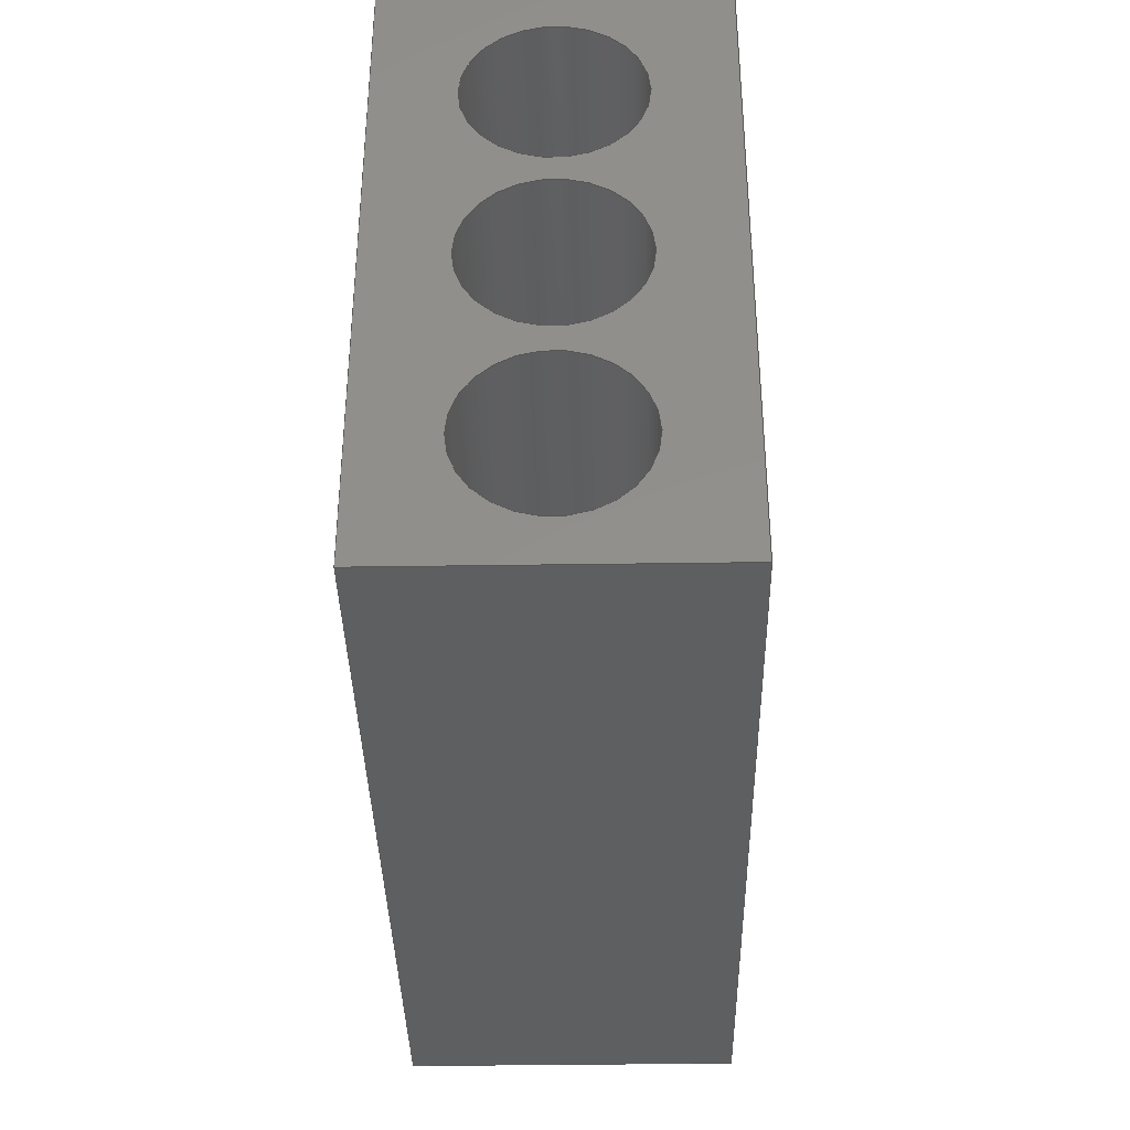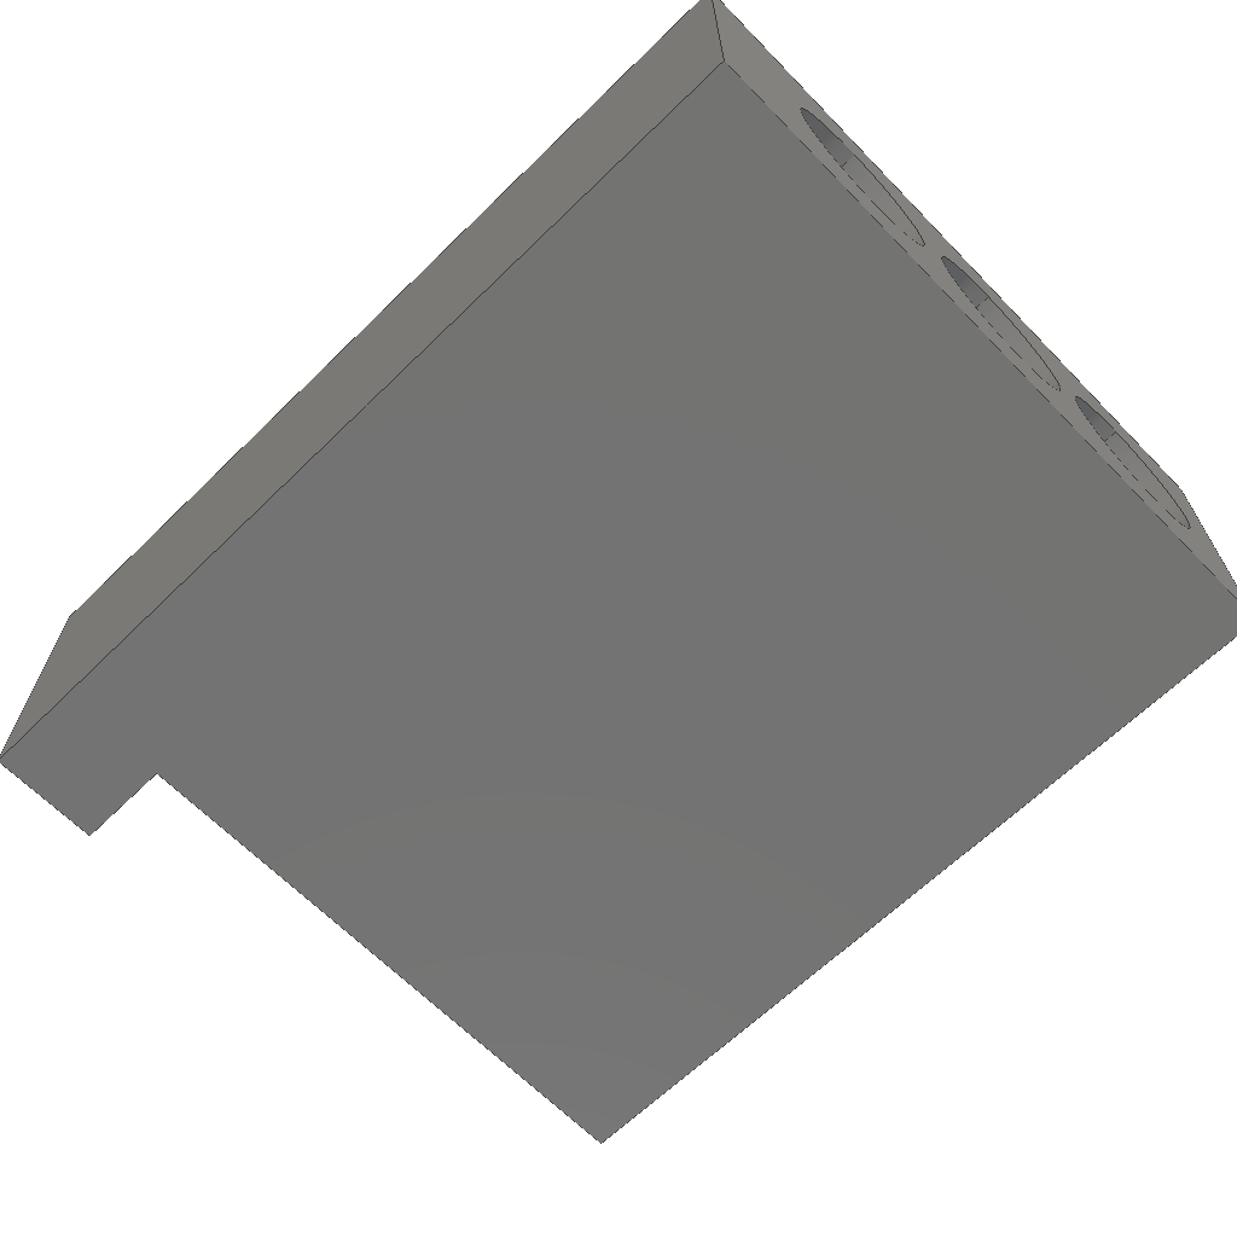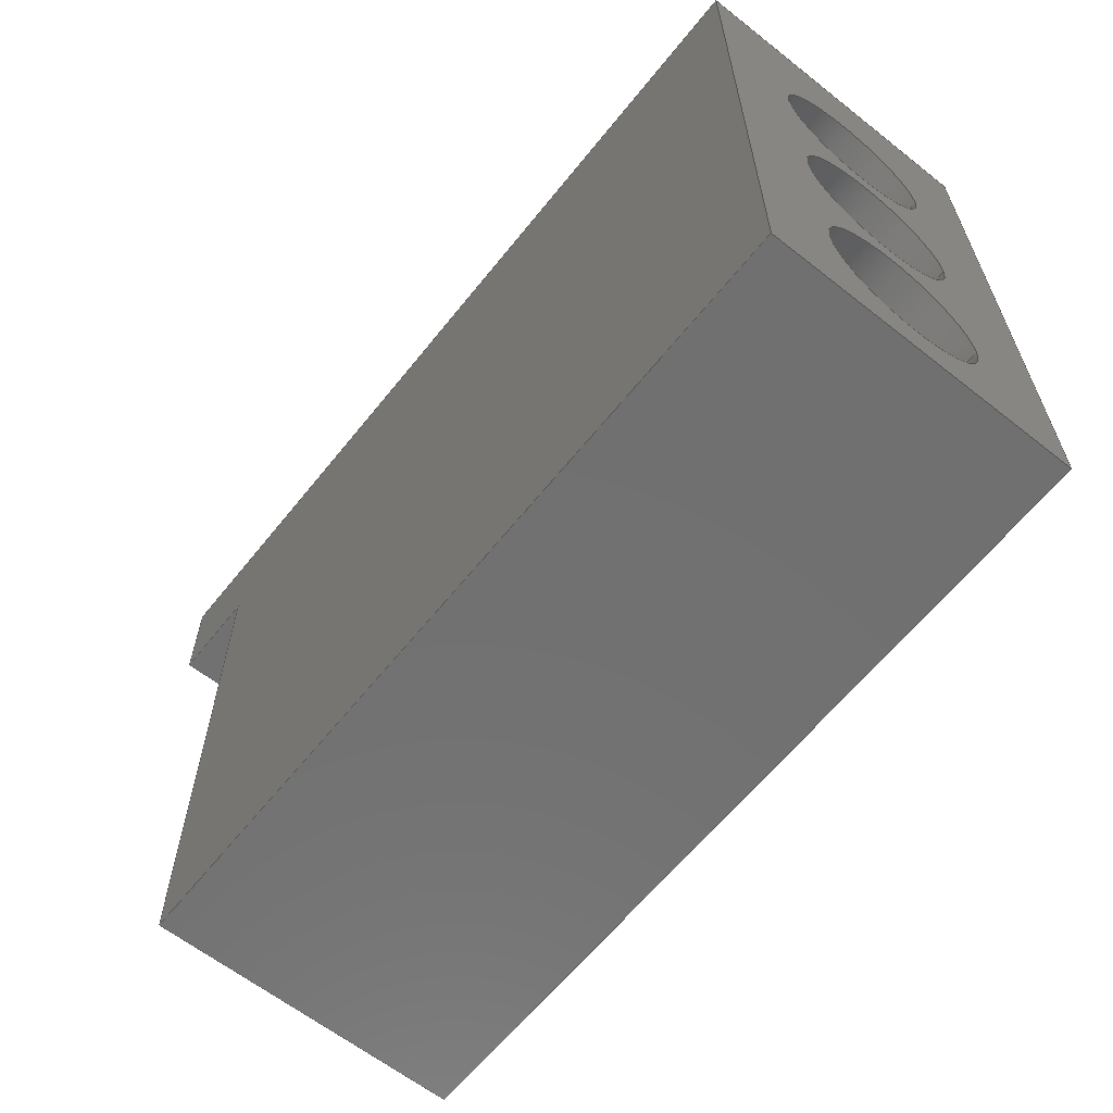
<metadata>
{"format":"step","ext":"step","renderer":"f3d","projection":"perspective","resolution":1024,"background":"white","views":[{"elev":-37.2,"azim":-88.9,"up":"+Y"},{"elev":-65.2,"azim":-135.7,"up":"+Z"},{"elev":-62.5,"azim":-128.6,"up":"+Y"}]}
</metadata>
<code>
ISO-10303-21;
DATA;
#1=MECHANICAL_DESIGN_GEOMETRIC_PRESENTATION_REPRESENTATION('',(#4),#375);
#2=SHAPE_REPRESENTATION_RELATIONSHIP('SRR','None',#382,#3);
#3=ADVANCED_BREP_SHAPE_REPRESENTATION('',(#5),#374);
#4=STYLED_ITEM('',(#391),#5);
#5=MANIFOLD_SOLID_BREP('Body1',#215);
#6=FACE_BOUND('',#46,.T.);
#7=FACE_BOUND('',#47,.T.);
#8=FACE_BOUND('',#48,.T.);
#9=CIRCLE('',#234,2.6);
#10=CIRCLE('',#235,2.6);
#11=CIRCLE('',#238,2.6);
#12=CIRCLE('',#239,2.6);
#13=CIRCLE('',#242,2.6);
#14=CIRCLE('',#243,2.6);
#15=CYLINDRICAL_SURFACE('',#233,2.6);
#16=CYLINDRICAL_SURFACE('',#237,2.6);
#17=CYLINDRICAL_SURFACE('',#241,2.6);
#18=FACE_OUTER_BOUND('',#32,.T.);
#19=FACE_OUTER_BOUND('',#33,.T.);
#20=FACE_OUTER_BOUND('',#34,.T.);
#21=FACE_OUTER_BOUND('',#35,.T.);
#22=FACE_OUTER_BOUND('',#36,.T.);
#23=FACE_OUTER_BOUND('',#37,.T.);
#24=FACE_OUTER_BOUND('',#38,.T.);
#25=FACE_OUTER_BOUND('',#39,.T.);
#26=FACE_OUTER_BOUND('',#40,.T.);
#27=FACE_OUTER_BOUND('',#41,.T.);
#28=FACE_OUTER_BOUND('',#42,.T.);
#29=FACE_OUTER_BOUND('',#43,.T.);
#30=FACE_OUTER_BOUND('',#44,.T.);
#31=FACE_OUTER_BOUND('',#45,.T.);
#32=EDGE_LOOP('',(#136,#137,#138,#139));
#33=EDGE_LOOP('',(#140,#141,#142,#143));
#34=EDGE_LOOP('',(#144,#145,#146,#147));
#35=EDGE_LOOP('',(#148,#149,#150,#151));
#36=EDGE_LOOP('',(#152,#153,#154,#155));
#37=EDGE_LOOP('',(#156));
#38=EDGE_LOOP('',(#157,#158,#159,#160));
#39=EDGE_LOOP('',(#161));
#40=EDGE_LOOP('',(#162,#163,#164,#165));
#41=EDGE_LOOP('',(#166));
#42=EDGE_LOOP('',(#167,#168,#169,#170));
#43=EDGE_LOOP('',(#171,#172,#173,#174,#175,#176));
#44=EDGE_LOOP('',(#177,#178,#179,#180,#181,#182));
#45=EDGE_LOOP('',(#183,#184,#185,#186));
#46=EDGE_LOOP('',(#187));
#47=EDGE_LOOP('',(#188));
#48=EDGE_LOOP('',(#189));
#49=LINE('',#316,#70);
#50=LINE('',#318,#71);
#51=LINE('',#320,#72);
#52=LINE('',#321,#73);
#53=LINE('',#325,#74);
#54=LINE('',#327,#75);
#55=LINE('',#329,#76);
#56=LINE('',#330,#77);
#57=LINE('',#332,#78);
#58=LINE('',#333,#79);
#59=LINE('',#336,#80);
#60=LINE('',#338,#81);
#61=LINE('',#339,#82);
#62=LINE('',#344,#83);
#63=LINE('',#351,#84);
#64=LINE('',#358,#85);
#65=LINE('',#364,#86);
#66=LINE('',#365,#87);
#67=LINE('',#366,#88);
#68=LINE('',#368,#89);
#69=LINE('',#370,#90);
#70=VECTOR('',#253,10);
#71=VECTOR('',#254,10);
#72=VECTOR('',#255,10);
#73=VECTOR('',#256,10);
#74=VECTOR('',#259,10);
#75=VECTOR('',#260,10);
#76=VECTOR('',#261,10);
#77=VECTOR('',#262,10);
#78=VECTOR('',#265,10);
#79=VECTOR('',#266,10);
#80=VECTOR('',#269,10);
#81=VECTOR('',#270,10);
#82=VECTOR('',#271,10);
#83=VECTOR('',#276,2.6);
#84=VECTOR('',#285,2.6);
#85=VECTOR('',#294,2.6);
#86=VECTOR('',#301,10);
#87=VECTOR('',#302,10);
#88=VECTOR('',#303,10);
#89=VECTOR('',#306,10);
#90=VECTOR('',#309,10);
#91=VERTEX_POINT('',#314);
#92=VERTEX_POINT('',#315);
#93=VERTEX_POINT('',#317);
#94=VERTEX_POINT('',#319);
#95=VERTEX_POINT('',#323);
#96=VERTEX_POINT('',#324);
#97=VERTEX_POINT('',#326);
#98=VERTEX_POINT('',#328);
#99=VERTEX_POINT('',#335);
#100=VERTEX_POINT('',#337);
#101=VERTEX_POINT('',#341);
#102=VERTEX_POINT('',#343);
#103=VERTEX_POINT('',#348);
#104=VERTEX_POINT('',#350);
#105=VERTEX_POINT('',#355);
#106=VERTEX_POINT('',#357);
#107=VERTEX_POINT('',#362);
#108=VERTEX_POINT('',#363);
#109=EDGE_CURVE('',#91,#92,#49,.T.);
#110=EDGE_CURVE('',#92,#93,#50,.T.);
#111=EDGE_CURVE('',#93,#94,#51,.T.);
#112=EDGE_CURVE('',#94,#91,#52,.T.);
#113=EDGE_CURVE('',#95,#96,#53,.T.);
#114=EDGE_CURVE('',#95,#97,#54,.T.);
#115=EDGE_CURVE('',#98,#97,#55,.T.);
#116=EDGE_CURVE('',#96,#98,#56,.T.);
#117=EDGE_CURVE('',#97,#94,#57,.T.);
#118=EDGE_CURVE('',#98,#93,#58,.T.);
#119=EDGE_CURVE('',#96,#99,#59,.T.);
#120=EDGE_CURVE('',#99,#100,#60,.T.);
#121=EDGE_CURVE('',#100,#95,#61,.T.);
#122=EDGE_CURVE('',#101,#101,#9,.T.);
#123=EDGE_CURVE('',#101,#102,#62,.T.);
#124=EDGE_CURVE('',#102,#102,#10,.T.);
#125=EDGE_CURVE('',#103,#103,#11,.T.);
#126=EDGE_CURVE('',#103,#104,#63,.T.);
#127=EDGE_CURVE('',#104,#104,#12,.T.);
#128=EDGE_CURVE('',#105,#105,#13,.T.);
#129=EDGE_CURVE('',#105,#106,#64,.T.);
#130=EDGE_CURVE('',#106,#106,#14,.T.);
#131=EDGE_CURVE('',#107,#108,#65,.T.);
#132=EDGE_CURVE('',#108,#100,#66,.T.);
#133=EDGE_CURVE('',#107,#99,#67,.T.);
#134=EDGE_CURVE('',#107,#92,#68,.T.);
#135=EDGE_CURVE('',#108,#91,#69,.T.);
#136=ORIENTED_EDGE('',*,*,#109,.T.);
#137=ORIENTED_EDGE('',*,*,#110,.T.);
#138=ORIENTED_EDGE('',*,*,#111,.T.);
#139=ORIENTED_EDGE('',*,*,#112,.T.);
#140=ORIENTED_EDGE('',*,*,#113,.F.);
#141=ORIENTED_EDGE('',*,*,#114,.T.);
#142=ORIENTED_EDGE('',*,*,#115,.F.);
#143=ORIENTED_EDGE('',*,*,#116,.F.);
#144=ORIENTED_EDGE('',*,*,#115,.T.);
#145=ORIENTED_EDGE('',*,*,#117,.T.);
#146=ORIENTED_EDGE('',*,*,#111,.F.);
#147=ORIENTED_EDGE('',*,*,#118,.F.);
#148=ORIENTED_EDGE('',*,*,#113,.T.);
#149=ORIENTED_EDGE('',*,*,#119,.T.);
#150=ORIENTED_EDGE('',*,*,#120,.T.);
#151=ORIENTED_EDGE('',*,*,#121,.T.);
#152=ORIENTED_EDGE('',*,*,#122,.F.);
#153=ORIENTED_EDGE('',*,*,#123,.T.);
#154=ORIENTED_EDGE('',*,*,#124,.T.);
#155=ORIENTED_EDGE('',*,*,#123,.F.);
#156=ORIENTED_EDGE('',*,*,#124,.F.);
#157=ORIENTED_EDGE('',*,*,#125,.F.);
#158=ORIENTED_EDGE('',*,*,#126,.T.);
#159=ORIENTED_EDGE('',*,*,#127,.T.);
#160=ORIENTED_EDGE('',*,*,#126,.F.);
#161=ORIENTED_EDGE('',*,*,#127,.F.);
#162=ORIENTED_EDGE('',*,*,#128,.F.);
#163=ORIENTED_EDGE('',*,*,#129,.T.);
#164=ORIENTED_EDGE('',*,*,#130,.T.);
#165=ORIENTED_EDGE('',*,*,#129,.F.);
#166=ORIENTED_EDGE('',*,*,#130,.F.);
#167=ORIENTED_EDGE('',*,*,#131,.T.);
#168=ORIENTED_EDGE('',*,*,#132,.T.);
#169=ORIENTED_EDGE('',*,*,#120,.F.);
#170=ORIENTED_EDGE('',*,*,#133,.F.);
#171=ORIENTED_EDGE('',*,*,#134,.F.);
#172=ORIENTED_EDGE('',*,*,#133,.T.);
#173=ORIENTED_EDGE('',*,*,#119,.F.);
#174=ORIENTED_EDGE('',*,*,#116,.T.);
#175=ORIENTED_EDGE('',*,*,#118,.T.);
#176=ORIENTED_EDGE('',*,*,#110,.F.);
#177=ORIENTED_EDGE('',*,*,#135,.T.);
#178=ORIENTED_EDGE('',*,*,#112,.F.);
#179=ORIENTED_EDGE('',*,*,#117,.F.);
#180=ORIENTED_EDGE('',*,*,#114,.F.);
#181=ORIENTED_EDGE('',*,*,#121,.F.);
#182=ORIENTED_EDGE('',*,*,#132,.F.);
#183=ORIENTED_EDGE('',*,*,#135,.F.);
#184=ORIENTED_EDGE('',*,*,#131,.F.);
#185=ORIENTED_EDGE('',*,*,#134,.T.);
#186=ORIENTED_EDGE('',*,*,#109,.F.);
#187=ORIENTED_EDGE('',*,*,#122,.T.);
#188=ORIENTED_EDGE('',*,*,#125,.T.);
#189=ORIENTED_EDGE('',*,*,#128,.T.);
#190=PLANE('',#229);
#191=PLANE('',#230);
#192=PLANE('',#231);
#193=PLANE('',#232);
#194=PLANE('',#236);
#195=PLANE('',#240);
#196=PLANE('',#244);
#197=PLANE('',#245);
#198=PLANE('',#246);
#199=PLANE('',#247);
#200=PLANE('',#248);
#201=ADVANCED_FACE('',(#18),#190,.T.);
#202=ADVANCED_FACE('',(#19),#191,.T.);
#203=ADVANCED_FACE('',(#20),#192,.T.);
#204=ADVANCED_FACE('',(#21),#193,.T.);
#205=ADVANCED_FACE('',(#22),#15,.F.);
#206=ADVANCED_FACE('',(#23),#194,.F.);
#207=ADVANCED_FACE('',(#24),#16,.F.);
#208=ADVANCED_FACE('',(#25),#195,.F.);
#209=ADVANCED_FACE('',(#26),#17,.F.);
#210=ADVANCED_FACE('',(#27),#196,.F.);
#211=ADVANCED_FACE('',(#28),#197,.T.);
#212=ADVANCED_FACE('',(#29),#198,.T.);
#213=ADVANCED_FACE('',(#30),#199,.T.);
#214=ADVANCED_FACE('',(#31,#6,#7,#8),#200,.F.);
#215=CLOSED_SHELL('',(#201,#202,#203,#204,#205,#206,#207,#208,#209,#210,
#211,#212,#213,#214));
#216=DERIVED_UNIT_ELEMENT(#218,1);
#217=DERIVED_UNIT_ELEMENT(#377,3);
#218=(
MASS_UNIT()
NAMED_UNIT(*)
SI_UNIT(.KILO.,.GRAM.)
);
#219=DERIVED_UNIT((#216,#217));
#220=MEASURE_REPRESENTATION_ITEM('density measure',
POSITIVE_RATIO_MEASURE(2683),#219);
#221=PROPERTY_DEFINITION_REPRESENTATION(#226,#223);
#222=PROPERTY_DEFINITION_REPRESENTATION(#227,#224);
#223=REPRESENTATION('material name',(#225),#374);
#224=REPRESENTATION('density',(#220),#374);
#225=DESCRIPTIVE_REPRESENTATION_ITEM('Aluminum 5052-H34',
'Aluminum 5052-H34');
#226=PROPERTY_DEFINITION('material property','material name',#384);
#227=PROPERTY_DEFINITION('material property','density of part',#384);
#228=AXIS2_PLACEMENT_3D('placement',#312,#249,#250);
#229=AXIS2_PLACEMENT_3D('',#313,#251,#252);
#230=AXIS2_PLACEMENT_3D('',#322,#257,#258);
#231=AXIS2_PLACEMENT_3D('',#331,#263,#264);
#232=AXIS2_PLACEMENT_3D('',#334,#267,#268);
#233=AXIS2_PLACEMENT_3D('',#340,#272,#273);
#234=AXIS2_PLACEMENT_3D('',#342,#274,#275);
#235=AXIS2_PLACEMENT_3D('',#345,#277,#278);
#236=AXIS2_PLACEMENT_3D('',#346,#279,#280);
#237=AXIS2_PLACEMENT_3D('',#347,#281,#282);
#238=AXIS2_PLACEMENT_3D('',#349,#283,#284);
#239=AXIS2_PLACEMENT_3D('',#352,#286,#287);
#240=AXIS2_PLACEMENT_3D('',#353,#288,#289);
#241=AXIS2_PLACEMENT_3D('',#354,#290,#291);
#242=AXIS2_PLACEMENT_3D('',#356,#292,#293);
#243=AXIS2_PLACEMENT_3D('',#359,#295,#296);
#244=AXIS2_PLACEMENT_3D('',#360,#297,#298);
#245=AXIS2_PLACEMENT_3D('',#361,#299,#300);
#246=AXIS2_PLACEMENT_3D('',#367,#304,#305);
#247=AXIS2_PLACEMENT_3D('',#369,#307,#308);
#248=AXIS2_PLACEMENT_3D('',#371,#310,#311);
#249=DIRECTION('axis',(0,0,1));
#250=DIRECTION('refdir',(1,0,0));
#251=DIRECTION('center_axis',(0,1,0));
#252=DIRECTION('ref_axis',(0,0,1));
#253=DIRECTION('',(0,0,1));
#254=DIRECTION('',(1,0,0));
#255=DIRECTION('',(0,0,-1));
#256=DIRECTION('',(-1,0,0));
#257=DIRECTION('center_axis',(0,-1,0));
#258=DIRECTION('ref_axis',(0,0,-1));
#259=DIRECTION('',(0,0,1));
#260=DIRECTION('',(1,0,0));
#261=DIRECTION('',(0,0,-1));
#262=DIRECTION('',(1,0,0));
#263=DIRECTION('center_axis',(1,0,0));
#264=DIRECTION('ref_axis',(0,0,-1));
#265=DIRECTION('',(0,1,0));
#266=DIRECTION('',(0,1,0));
#267=DIRECTION('center_axis',(1,0,0));
#268=DIRECTION('ref_axis',(0,0,-1));
#269=DIRECTION('',(0,-1,0));
#270=DIRECTION('',(0,0,-1));
#271=DIRECTION('',(0,1,0));
#272=DIRECTION('center_axis',(1,0,0));
#273=DIRECTION('ref_axis',(0,0,-1));
#274=DIRECTION('center_axis',(1,0,0));
#275=DIRECTION('ref_axis',(0,0,-1));
#276=DIRECTION('',(1,0,0));
#277=DIRECTION('center_axis',(1,0,0));
#278=DIRECTION('ref_axis',(0,0,-1));
#279=DIRECTION('center_axis',(1,0,0));
#280=DIRECTION('ref_axis',(0,0,-1));
#281=DIRECTION('center_axis',(1,0,0));
#282=DIRECTION('ref_axis',(0,0,-1));
#283=DIRECTION('center_axis',(1,0,0));
#284=DIRECTION('ref_axis',(0,0,-1));
#285=DIRECTION('',(1,0,0));
#286=DIRECTION('center_axis',(1,0,0));
#287=DIRECTION('ref_axis',(0,0,-1));
#288=DIRECTION('center_axis',(1,0,0));
#289=DIRECTION('ref_axis',(0,0,-1));
#290=DIRECTION('center_axis',(1,0,0));
#291=DIRECTION('ref_axis',(0,0,-1));
#292=DIRECTION('center_axis',(1,0,0));
#293=DIRECTION('ref_axis',(0,0,-1));
#294=DIRECTION('',(1,0,0));
#295=DIRECTION('center_axis',(1,0,0));
#296=DIRECTION('ref_axis',(0,0,-1));
#297=DIRECTION('center_axis',(1,0,0));
#298=DIRECTION('ref_axis',(0,0,-1));
#299=DIRECTION('center_axis',(0,-1,0));
#300=DIRECTION('ref_axis',(0,0,-1));
#301=DIRECTION('',(0,0,-1));
#302=DIRECTION('',(1,0,0));
#303=DIRECTION('',(1,0,0));
#304=DIRECTION('center_axis',(0,0,1));
#305=DIRECTION('ref_axis',(0,-1,0));
#306=DIRECTION('',(0,1,0));
#307=DIRECTION('center_axis',(0,0,-1));
#308=DIRECTION('ref_axis',(0,1,0));
#309=DIRECTION('',(0,1,0));
#310=DIRECTION('center_axis',(1,0,0));
#311=DIRECTION('ref_axis',(0,0,-1));
#312=CARTESIAN_POINT('',(0,0,0));
#313=CARTESIAN_POINT('Origin',(0,142.9,91.75));
#314=CARTESIAN_POINT('',(0,142.9,91.75));
#315=CARTESIAN_POINT('',(0,142.9,101.8));
#316=CARTESIAN_POINT('',(0,142.9,91.75));
#317=CARTESIAN_POINT('',(29,142.9,101.8));
#318=CARTESIAN_POINT('',(0,142.9,101.8));
#319=CARTESIAN_POINT('',(29,142.9,91.75));
#320=CARTESIAN_POINT('',(29,142.9,101.8));
#321=CARTESIAN_POINT('',(0,142.9,91.75));
#322=CARTESIAN_POINT('Origin',(26,139.4,101.8));
#323=CARTESIAN_POINT('',(26,139.4,91.75));
#324=CARTESIAN_POINT('',(26,139.4,101.8));
#325=CARTESIAN_POINT('',(26,139.4,99.25));
#326=CARTESIAN_POINT('',(29,139.4,91.75));
#327=CARTESIAN_POINT('',(26,139.4,91.75));
#328=CARTESIAN_POINT('',(29,139.4,101.8));
#329=CARTESIAN_POINT('',(29,139.4,91.75));
#330=CARTESIAN_POINT('',(26,139.4,101.8));
#331=CARTESIAN_POINT('Origin',(29,140.1,96.75));
#332=CARTESIAN_POINT('',(29,140.9,91.75));
#333=CARTESIAN_POINT('',(29,140.9,101.8));
#334=CARTESIAN_POINT('Origin',(26,130.9,96.75));
#335=CARTESIAN_POINT('',(26,120.9,101.8));
#336=CARTESIAN_POINT('',(26,140.9,101.8));
#337=CARTESIAN_POINT('',(26,120.9,91.75));
#338=CARTESIAN_POINT('',(26,120.9,101.8));
#339=CARTESIAN_POINT('',(26,120.9,91.75));
#340=CARTESIAN_POINT('Origin',(0,124.9,96.75));
#341=CARTESIAN_POINT('',(0,124.9,99.35));
#342=CARTESIAN_POINT('Origin',(0,124.9,96.75));
#343=CARTESIAN_POINT('',(8,124.9,99.35));
#344=CARTESIAN_POINT('',(0,124.9,99.35));
#345=CARTESIAN_POINT('Origin',(8,124.9,96.75));
#346=CARTESIAN_POINT('Origin',(8,124.9,96.75));
#347=CARTESIAN_POINT('Origin',(0,130.9,96.75));
#348=CARTESIAN_POINT('',(0,130.9,99.35));
#349=CARTESIAN_POINT('Origin',(0,130.9,96.75));
#350=CARTESIAN_POINT('',(8,130.9,99.35));
#351=CARTESIAN_POINT('',(0,130.9,99.35));
#352=CARTESIAN_POINT('Origin',(8,130.9,96.75));
#353=CARTESIAN_POINT('Origin',(8,130.9,96.75));
#354=CARTESIAN_POINT('Origin',(0,136.9,96.75));
#355=CARTESIAN_POINT('',(0,136.9,99.35));
#356=CARTESIAN_POINT('Origin',(0,136.9,96.75));
#357=CARTESIAN_POINT('',(8,136.9,99.35));
#358=CARTESIAN_POINT('',(0,136.9,99.35));
#359=CARTESIAN_POINT('Origin',(8,136.9,96.75));
#360=CARTESIAN_POINT('Origin',(8,136.9,96.75));
#361=CARTESIAN_POINT('Origin',(0,120.9,101.8));
#362=CARTESIAN_POINT('',(0,120.9,101.8));
#363=CARTESIAN_POINT('',(0,120.9,91.75));
#364=CARTESIAN_POINT('',(0,120.9,101.8));
#365=CARTESIAN_POINT('',(0,120.9,91.75));
#366=CARTESIAN_POINT('',(0,120.9,101.8));
#367=CARTESIAN_POINT('Origin',(0,140.9,101.8));
#368=CARTESIAN_POINT('',(0,140.9,101.8));
#369=CARTESIAN_POINT('Origin',(0,120.9,91.75));
#370=CARTESIAN_POINT('',(0,120.9,91.75));
#371=CARTESIAN_POINT('Origin',(0,130.9,96.75));
#372=UNCERTAINTY_MEASURE_WITH_UNIT(LENGTH_MEASURE(0.01),#376,
'DISTANCE_ACCURACY_VALUE',
'Maximum model space distance between geometric entities at asserted c
onnectivities');
#373=UNCERTAINTY_MEASURE_WITH_UNIT(LENGTH_MEASURE(0.01),#376,
'DISTANCE_ACCURACY_VALUE',
'Maximum model space distance between geometric entities at asserted c
onnectivities');
#374=(
GEOMETRIC_REPRESENTATION_CONTEXT(3)
GLOBAL_UNCERTAINTY_ASSIGNED_CONTEXT((#372))
GLOBAL_UNIT_ASSIGNED_CONTEXT((#376,#378,#379))
REPRESENTATION_CONTEXT('','3D')
);
#375=(
GEOMETRIC_REPRESENTATION_CONTEXT(3)
GLOBAL_UNCERTAINTY_ASSIGNED_CONTEXT((#373))
GLOBAL_UNIT_ASSIGNED_CONTEXT((#376,#378,#379))
REPRESENTATION_CONTEXT('','3D')
);
#376=(
LENGTH_UNIT()
NAMED_UNIT(*)
SI_UNIT(.MILLI.,.METRE.)
);
#377=(
LENGTH_UNIT()
NAMED_UNIT(*)
SI_UNIT($,.METRE.)
);
#378=(
NAMED_UNIT(*)
PLANE_ANGLE_UNIT()
SI_UNIT($,.RADIAN.)
);
#379=(
NAMED_UNIT(*)
SI_UNIT($,.STERADIAN.)
SOLID_ANGLE_UNIT()
);
#380=SHAPE_DEFINITION_REPRESENTATION(#381,#382);
#381=PRODUCT_DEFINITION_SHAPE('',$,#384);
#382=SHAPE_REPRESENTATION('',(#228),#374);
#383=PRODUCT_DEFINITION_CONTEXT('part definition',#388,'design');
#384=PRODUCT_DEFINITION('GPU Spacer','GPU Spacer',#385,#383);
#385=PRODUCT_DEFINITION_FORMATION('',$,#390);
#386=PRODUCT_RELATED_PRODUCT_CATEGORY('GPU Spacer','GPU Spacer',(#390));
#387=APPLICATION_PROTOCOL_DEFINITION('international standard',
'automotive_design',2009,#388);
#388=APPLICATION_CONTEXT(
'Core Data for Automotive Mechanical Design Process');
#389=PRODUCT_CONTEXT('part definition',#388,'mechanical');
#390=PRODUCT('GPU Spacer','GPU Spacer',$,(#389));
#391=PRESENTATION_STYLE_ASSIGNMENT((#392));
#392=SURFACE_STYLE_USAGE(.BOTH.,#393);
#393=SURFACE_SIDE_STYLE('',(#394));
#394=SURFACE_STYLE_FILL_AREA(#395);
#395=FILL_AREA_STYLE('Aluminum - Satin',(#396));
#396=FILL_AREA_STYLE_COLOUR('Aluminum - Satin',#397);
#397=COLOUR_RGB('Aluminum - Satin',0.9608,0.9608,0.9647);
ENDSEC;
END-ISO-10303-21;

</code>
